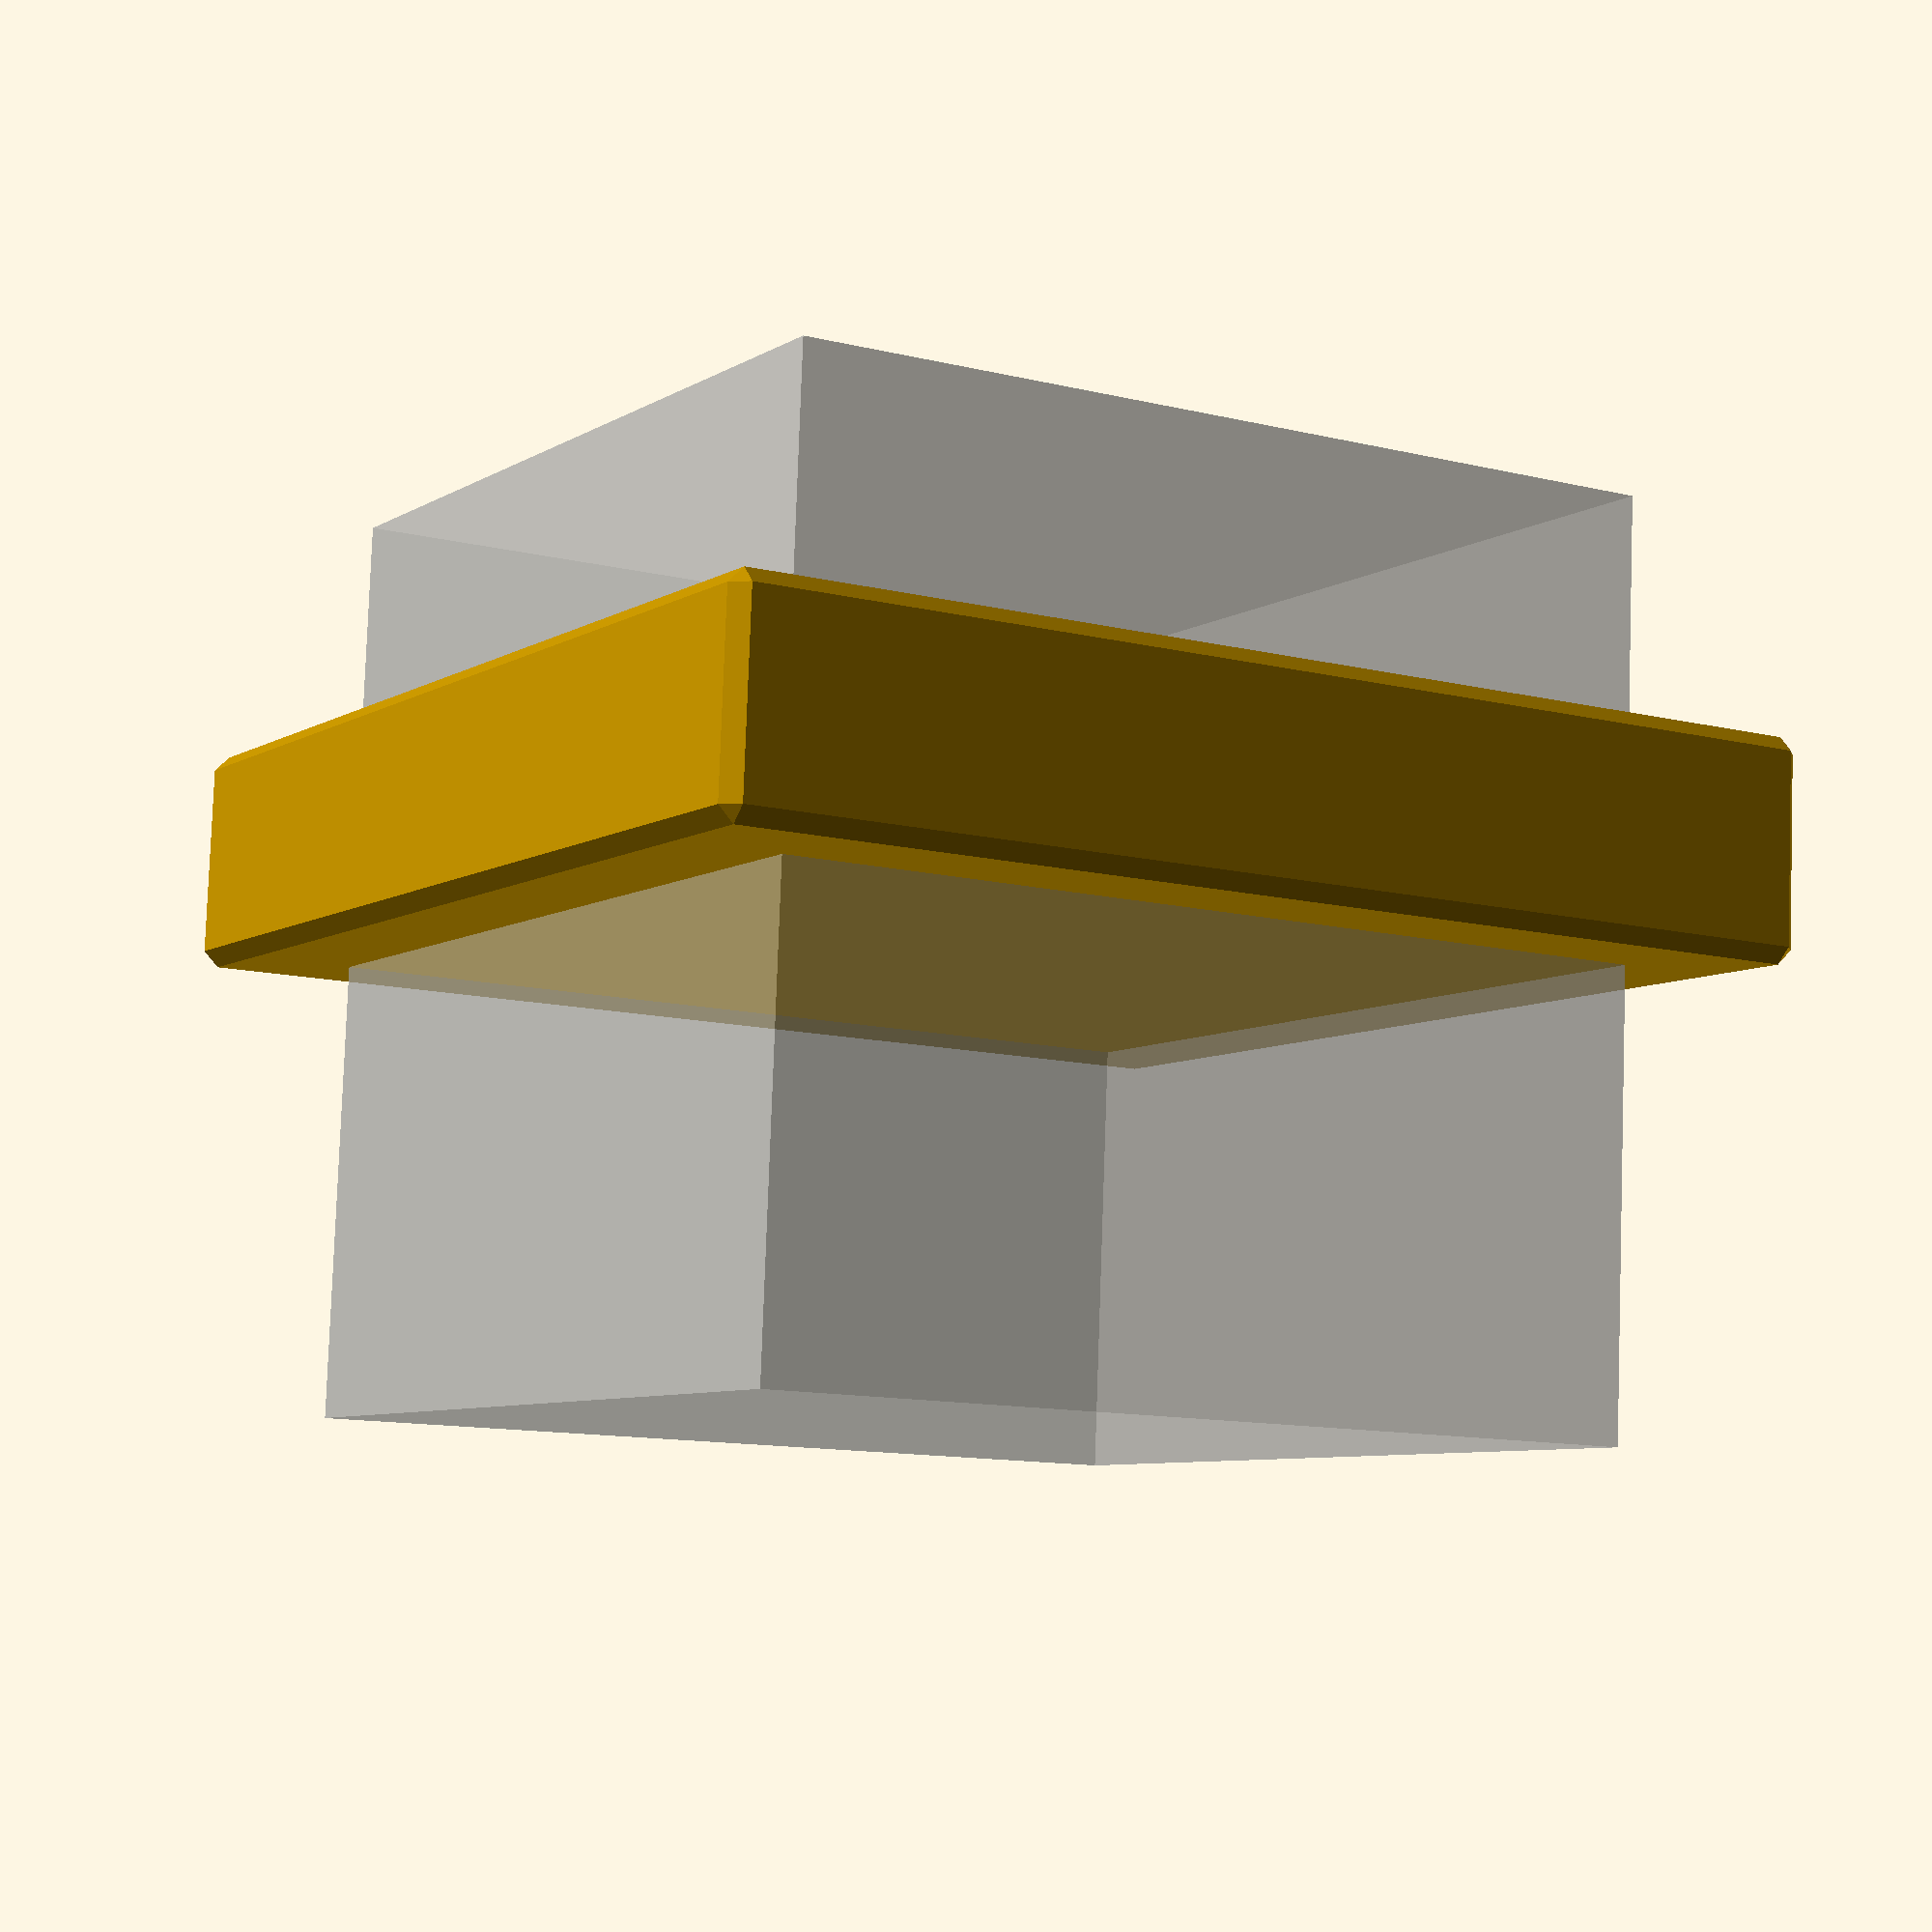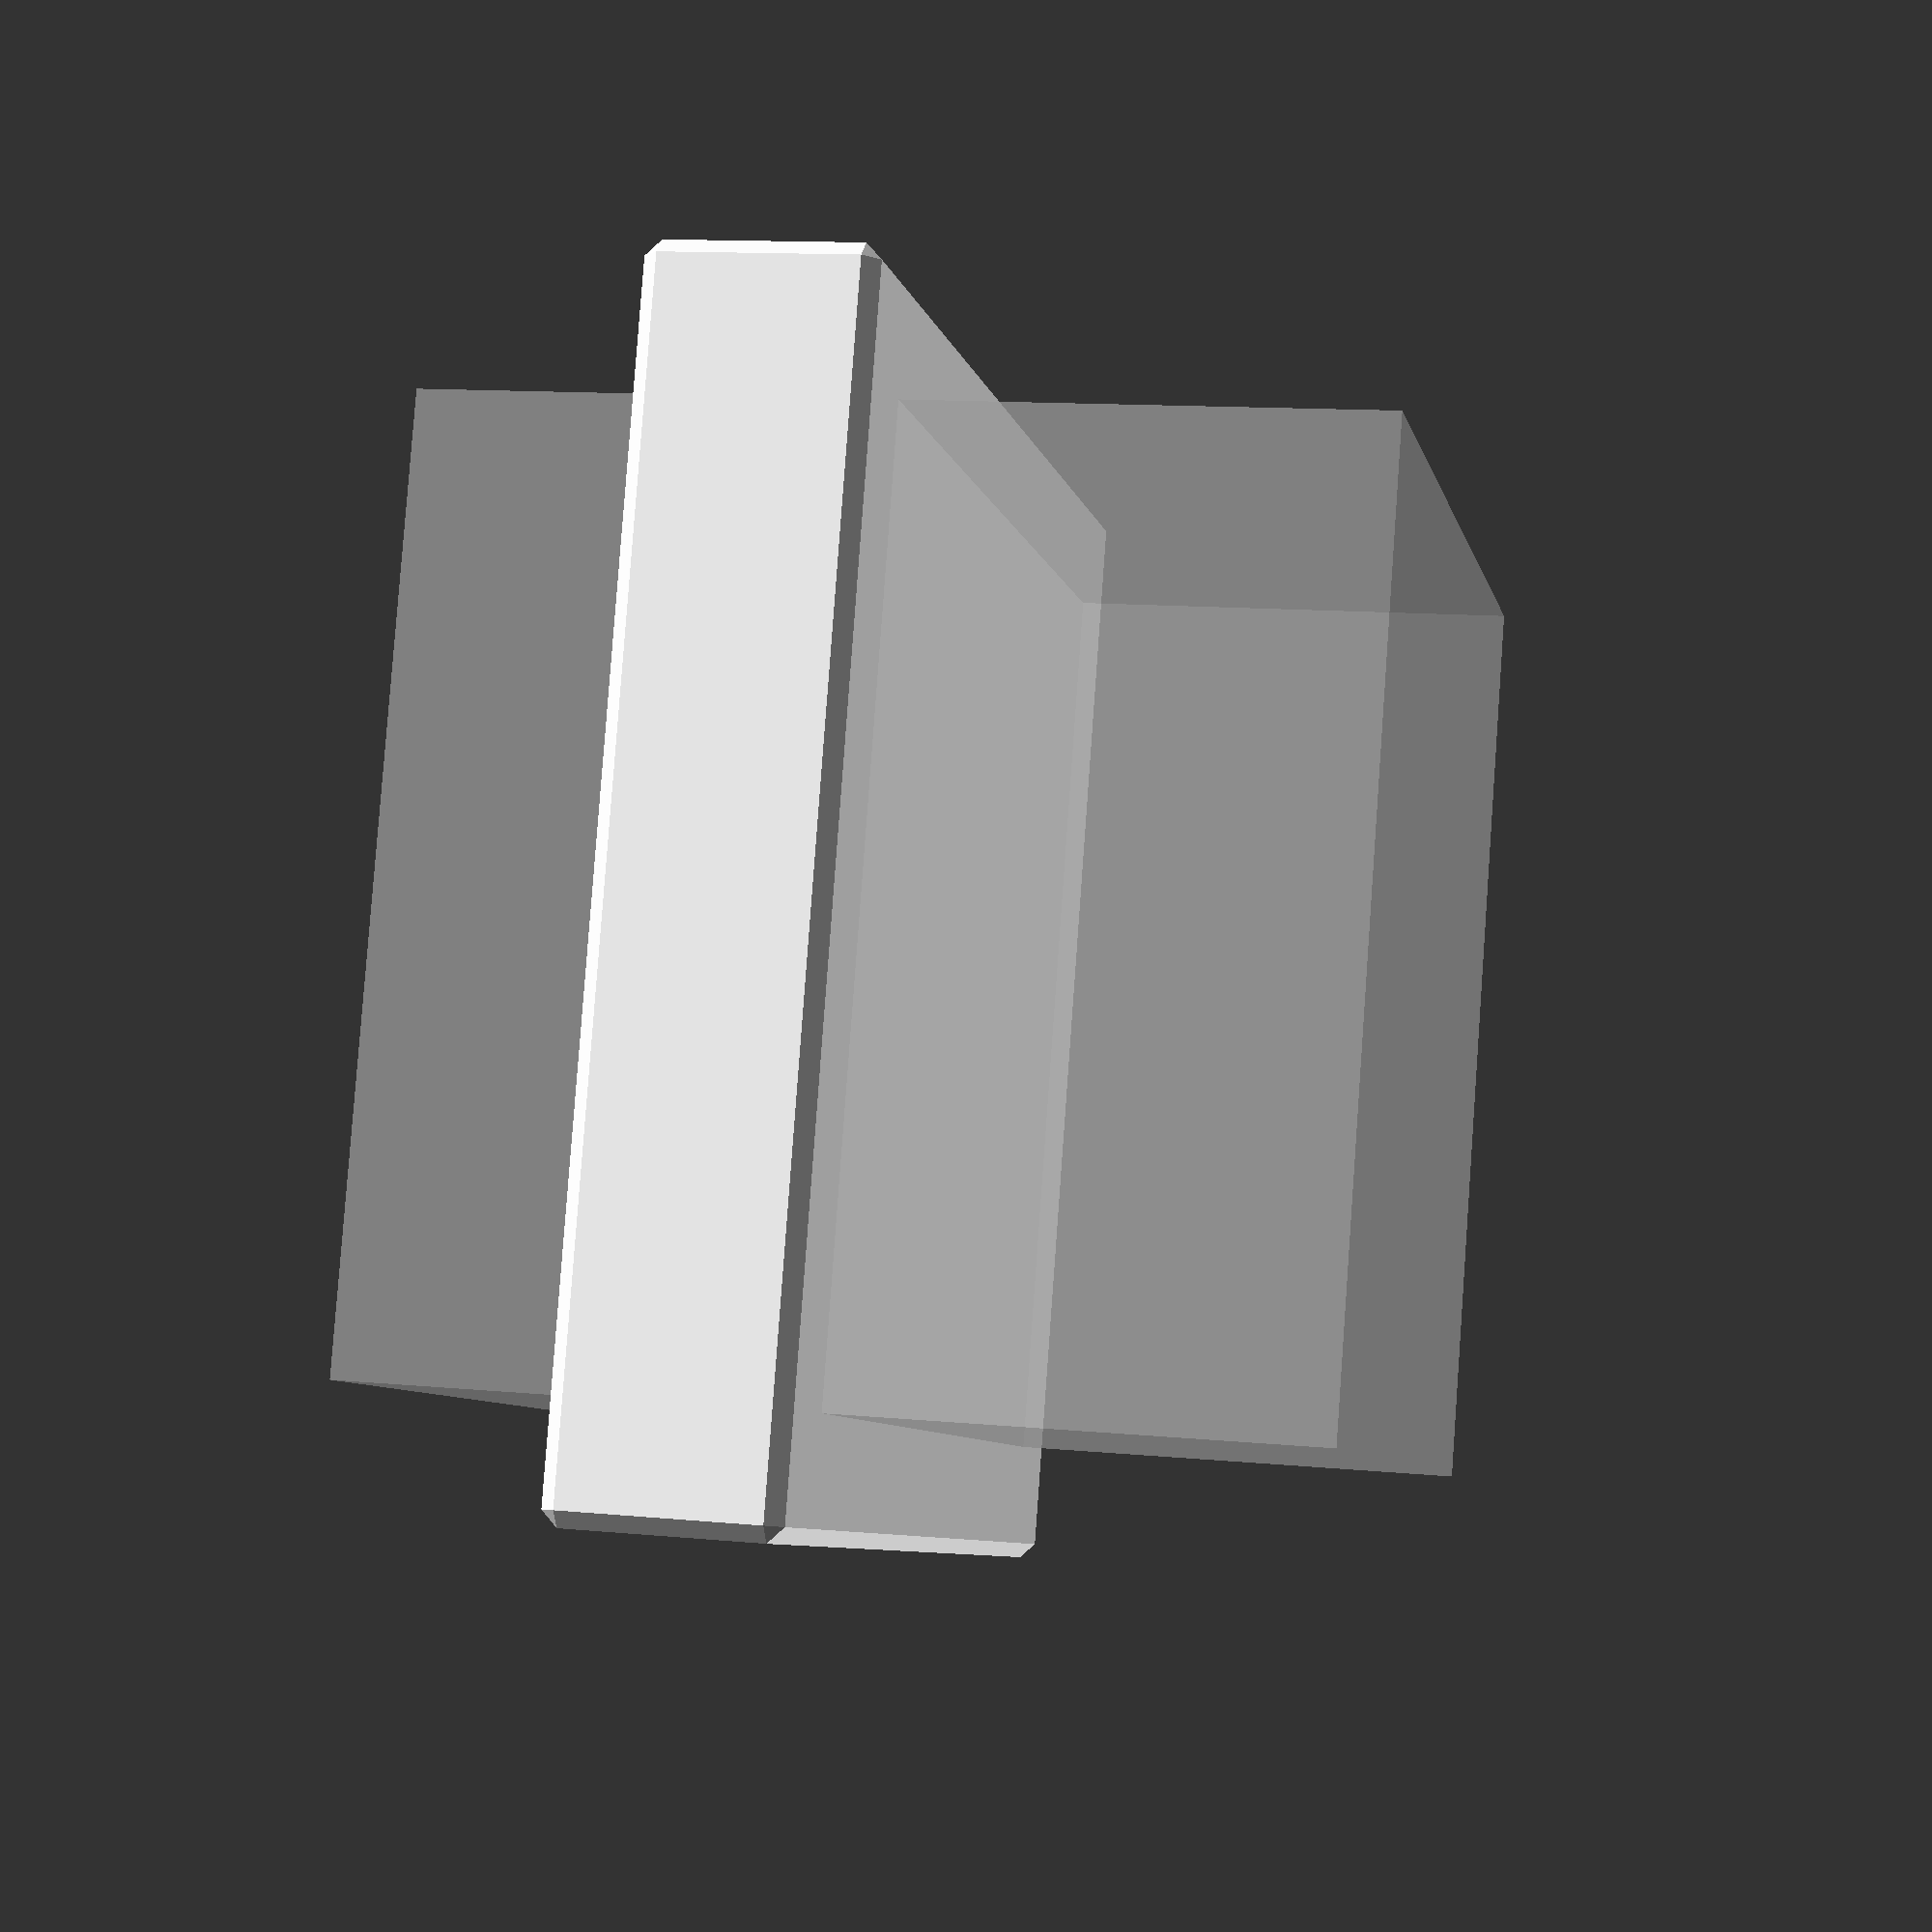
<openscad>
s=15;
size=3;
wall=5;
padding=0.75;
cham=.75;





difference(){
  Box();
  translate([0,0,cham*2])
    for(rot=[[90, 0], [90, 0, 90]])rotate(rot)
      for(i=[-size/2+1:size/2-1])translate([i*s, 0])
        rotate([0, 0, 30])cylinder(s*size, r=cham, $fn=3, center=true);
  
}



module Box(side=s*size+wall*2+padding*2)
minkowski(convexity=5){
  difference(){
    translate([0,0, side/2]) cube(side-cham*2,true);
    translate([0,0, side/2-wall+cham*2.0001]) minkowski(){
      cube(side-wall*2-cham*2,true);
      scale(2)union(){
        cylinder(cham, r1=cham, r2=0, $fn=4);
        rotate([180, 0])cylinder(cham, r1=cham, r2=0, $fn=4);
      }
    }
    translate([0,0, s/3*2])cylinder(150,d=500);
    }
    
  union(){
    cylinder(cham, r1=cham, r2=0, $fn=4);
    rotate([180, 0])cylinder(cham, r1=cham,r2=0, $fn=4);
    
  }
}


%cube(size*s, true);
</openscad>
<views>
elev=278.3 azim=149.1 roll=182.0 proj=p view=wireframe
elev=347.7 azim=160.6 roll=102.6 proj=p view=wireframe
</views>
